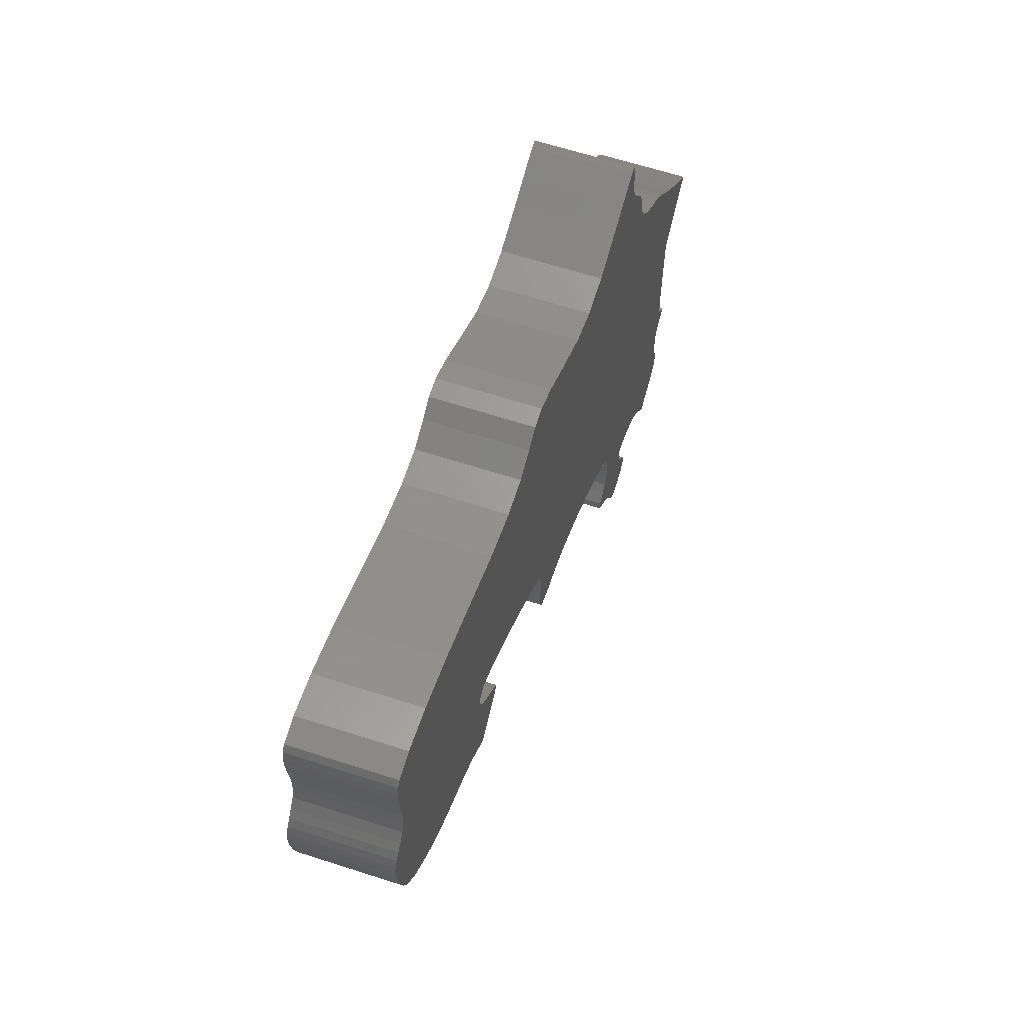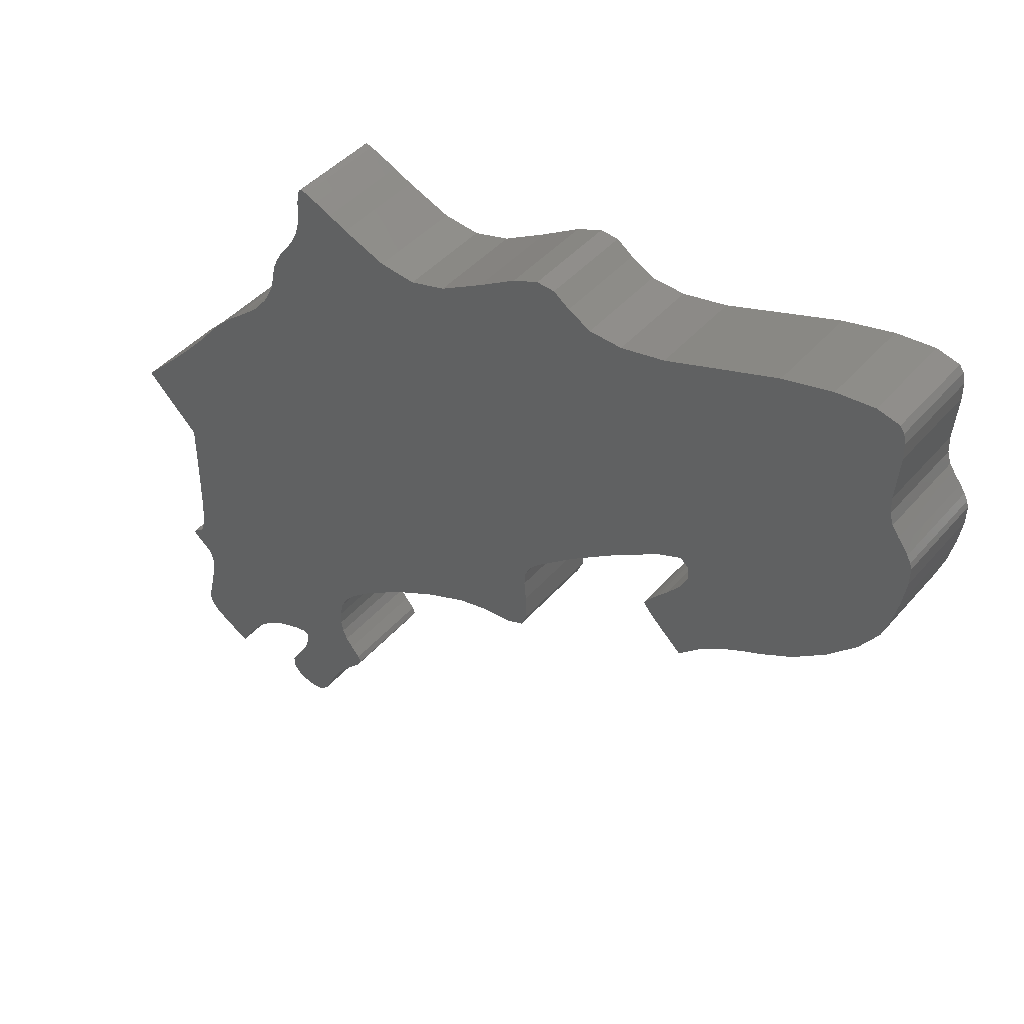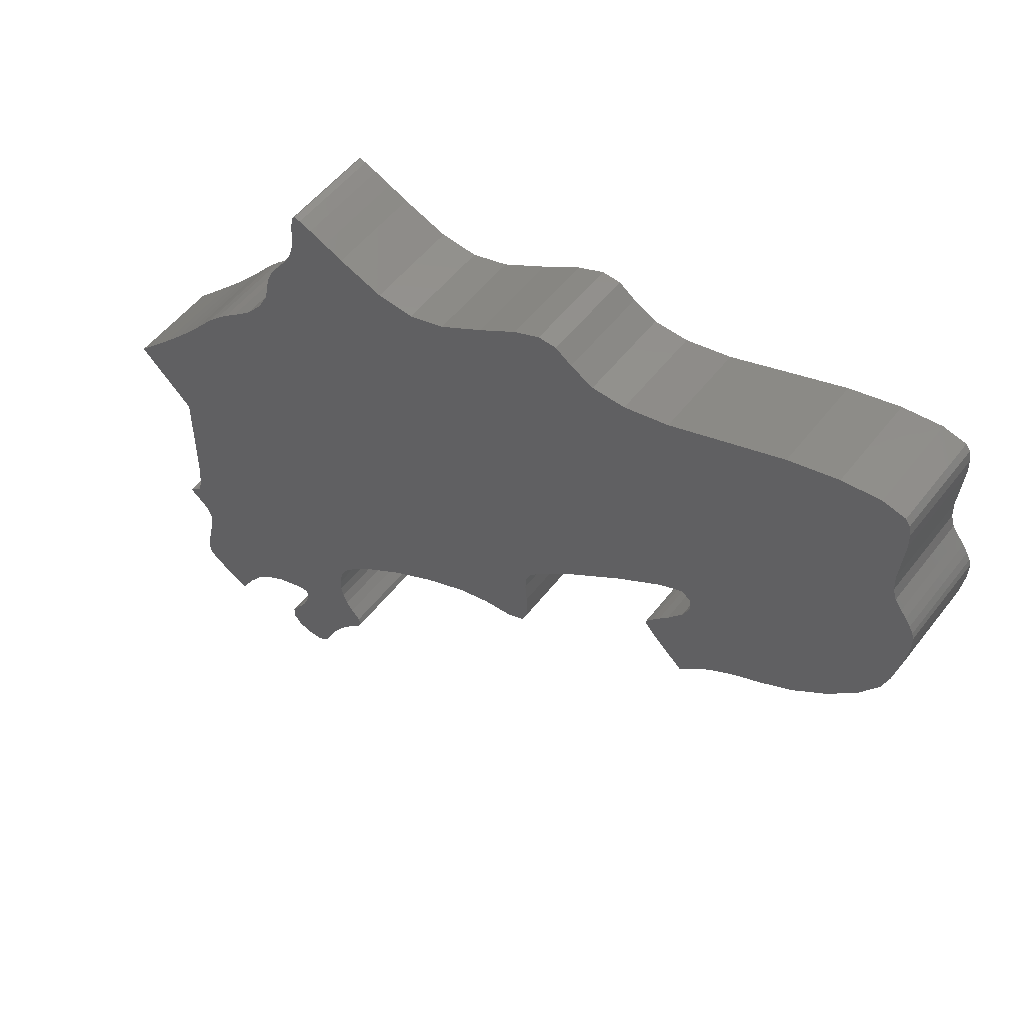
<metadata>
{"format":"stl","ext":"stl","renderer":"f3d","projection":"perspective","resolution":1024,"background":"white","views":[{"elev":63.5,"azim":-71.9,"up":"+Y"},{"elev":43.5,"azim":-142.5,"up":"+Y"},{"elev":52.8,"azim":-143.3,"up":"+Y"}]}
</metadata>
<code>
# stl→obj: 352 verts, 700 faces
v 5.343 -12.13 0
v 5.343 -12.13 3
v 5.208 -11.89 0
v 5.208 -11.89 3
v 5.704 -12.47 0
v 5.704 -12.47 3
v -14.58 4.909 0
v -14.46 5.135 0
v -14.64 4.725 0
v -14.31 5.373 0
v -14.13 5.596 0
v -13.92 5.904 0
v -11.77 9.326 0
v -13.86 7.533 0
v -13.92 8.209 0
v -13.79 6.787 0
v -13.91 8.702 0
v -13.85 9.035 0
v -13.71 9.236 0
v -13.81 6.273 0
v -12.99 9.425 0
v -10.2 8.966 0
v -8.428 8.369 0
v -6.613 7.753 0
v -5.199 7.482 0
v -4.149 7.552 0
v -3.424 7.959 0
v -2.912 8.338 0
v -2.337 8.382 0
v -1.533 8.058 0
v -0.336 7.332 0
v 1.032 6.557 0
v 2.164 6.248 0
v 6.566 6.376 0
v 4.667 6.956 0
v 5.259 7.243 0
v 5.771 7.48 0
v 6.15 7.641 0
v 6.34 7.702 0
v 6.412 7.634 0
v 3.297 6.387 0
v 6.471 7.444 0
v 6.512 7.161 0
v 6.526 6.813 0
v 6.683 5.956 0
v 6.877 5.556 0
v 7.148 5.177 0
v 7.39 4.85 0
v 7.587 4.507 0
v 7.721 4.189 0
v 7.77 3.936 0
v 7.892 3.331 0
v 8.232 2.686 0
v 8.748 2.061 0
v 9.4 1.517 0
v 9.776 1.227 0
v 10.18 0.863 0
v 10.57 0.47 0
v 10.88 0.095 0
v 11.23 -0.333 0
v 11.71 -0.869 0
v 12.24 -1.445 0
v 12.77 -1.993 0
v 13.08 -2.303 0
v 13.39 -2.613 0
v 13.7 -2.922 0
v 14.01 -3.232 0
v 13.79 -3.452 0
v 13.57 -3.672 0
v 13.35 -3.893 0
v 13.13 -4.113 0
v 12.91 -4.333 0
v 12.69 -4.553 0
v 12.47 -4.773 0
v 12.25 -4.993 0
v 12.25 -7.356 0
v 12.26 -8.534 0
v 12.32 -9.28 0
v -7.841 0.653 0
v -7.555 0.893 0
v 12.63 -9.866 0
v 12.81 -9.956 0
v 12.85 -10.06 0
v -5.374 -0.297 0
v 12.74 -10.19 0
v -6.805 0.588 0
v -3.76 -1.432 0
v 12.48 -10.39 0
v 12.18 -10.66 0
v 12.06 -11.03 0
v -2.155 -2.813 0
v 12.13 -11.66 0
v -1.995 -3.146 0
v -1.955 -3.585 0
v 12.38 -12.74 0
v 12.44 -13.1 0
v 4.661 -8.134 0
v 12.37 -13.38 0
v 5.676 -9.079 0
v 12.15 -13.63 0
v 5.889 -9.491 0
v 11.73 -13.91 0
v 5.978 -9.963 0
v 11.53 -14.03 0
v 10.04 -13.12 0
v 11.32 -14.16 0
v 10.47 -13.69 0
v 11.12 -14.28 0
v 10.8 -14.23 0
v 10.91 -14.41 0
v 10.69 -14.05 0
v 8.223 -12.06 0
v 5.982 -10.38 0
v 8.912 -12.3 0
v 9.522 -12.65 0
v -6.605 -1.913 0
v -6.462 -1.744 0
v 3.37 -7.263 0
v 1.931 -6.489 0
v -6.409 -1.65 0
v 6.693 -13.89 0
v 7.362 -14.64 0
v 6.897 -14.3 0
v 5.914 -10.75 0
v 7.687 -12.02 0
v 7.645 -12.17 0
v -6.866 -1.085 0
v -7.156 -0.786 0
v 7.708 -12.48 0
v 5.774 -11.07 0
v -7.635 -0.216 0
v -7.866 0.274 0
v -1.323 -5.667 0
v -2.043 -5.011 0
v -0.371 -5.72 0
v 5.559 -11.36 0
v 8.201 -13.4 0
v 8.45 -13.8 0
v 8.056 -13.22 0
v 8.437 -14.18 0
v 8.184 -14.48 0
v 6.506 -13.52 0
v 7.716 -14.63 0
v 7.104 -14.54 0
v 6.257 -13.13 0
v 5.979 -12.77 0
v 5.284 -11.67 0
v 7.794 -12.73 0
v 7.915 -12.99 0
v 0.599 -5.934 0
v 7.868 -11.99 0
v 5.285 -8.652 0
v -2.009 -4.229 0
v -1.847 -5.461 0
v -6.629 -1.348 0
v -2.46 -2.486 0
v 12.44 -9.692 0
v -6.468 -1.545 0
v -6.816 -2.134 0
v -7.074 -2.383 0
v -7.24 -2.536 0
v -7.406 -2.69 0
v -7.572 -2.844 0
v -7.738 -2.998 0
v -7.899 -2.851 0
v -8.059 -2.704 0
v -8.22 -2.557 0
v -8.38 -2.409 0
v -8.739 -2.137 0
v -9.242 -1.832 0
v -9.822 -1.531 0
v -10.41 -1.271 0
v -11.48 -0.709 0
v -12.54 0.088 0
v -13.45 0.99 0
v -14.06 1.864 0
v -14.29 2.508 0
v -14.5 3.346 0
v -14.63 4.159 0
v 5.284 -11.67 3
v -14.64 4.725 3
v -14.63 4.159 3
v -14.5 3.346 3
v -14.06 1.864 3
v -14.29 2.508 3
v -13.45 0.99 3
v -12.54 0.088 3
v -11.48 -0.709 3
v -10.41 -1.271 3
v -9.822 -1.531 3
v -9.242 -1.832 3
v -8.739 -2.137 3
v -8.38 -2.409 3
v -8.22 -2.557 3
v -8.059 -2.704 3
v -7.899 -2.851 3
v -7.738 -2.998 3
v -7.572 -2.844 3
v -7.406 -2.69 3
v -7.24 -2.536 3
v -7.074 -2.383 3
v -6.816 -2.134 3
v -6.605 -1.913 3
v -6.462 -1.744 3
v -6.409 -1.65 3
v -6.468 -1.545 3
v -6.629 -1.348 3
v -6.866 -1.085 3
v -7.156 -0.786 3
v -7.635 -0.216 3
v -7.866 0.274 3
v -7.841 0.653 3
v -7.555 0.893 3
v -6.805 0.588 3
v 12.32 -9.28 3
v 12.06 -11.03 3
v -5.374 -0.297 3
v 12.38 -12.74 3
v -3.76 -1.432 3
v 4.661 -8.134 3
v -2.46 -2.486 3
v 1.931 -6.489 3
v -2.155 -2.813 3
v -0.371 -5.72 3
v -1.995 -3.146 3
v -1.323 -5.667 3
v -1.955 -3.585 3
v -2.043 -5.011 3
v -2.009 -4.229 3
v -1.847 -5.461 3
v 0.599 -5.934 3
v 3.37 -7.263 3
v 12.15 -13.63 3
v 11.73 -13.91 3
v 5.285 -8.652 3
v 8.912 -12.3 3
v 5.676 -9.079 3
v 8.437 -14.18 3
v 5.889 -9.491 3
v 6.897 -14.3 3
v 5.978 -9.963 3
v 6.257 -13.13 3
v 5.982 -10.38 3
v 5.914 -10.75 3
v 5.774 -11.07 3
v 5.559 -11.36 3
v 5.979 -12.77 3
v 6.506 -13.52 3
v 6.693 -13.89 3
v 7.104 -14.54 3
v 7.362 -14.64 3
v 7.716 -14.63 3
v 8.184 -14.48 3
v 7.915 -12.99 3
v 8.45 -13.8 3
v 8.201 -13.4 3
v 12.63 -9.866 3
v 12.44 -9.692 3
v 8.056 -13.22 3
v 4.667 6.956 3
v 3.297 6.387 3
v 6.526 6.813 3
v 7.645 -12.17 3
v 7.708 -12.48 3
v 7.687 -12.02 3
v 7.868 -11.99 3
v 8.223 -12.06 3
v 9.522 -12.65 3
v 10.04 -13.12 3
v 11.32 -14.16 3
v 11.12 -14.28 3
v 10.47 -13.69 3
v 10.69 -14.05 3
v 10.91 -14.41 3
v 10.8 -14.23 3
v 11.53 -14.03 3
v 12.37 -13.38 3
v 12.44 -13.1 3
v 12.13 -11.66 3
v 12.18 -10.66 3
v 12.48 -10.39 3
v 12.74 -10.19 3
v 12.85 -10.06 3
v -2.912 8.338 3
v -3.424 7.959 3
v -2.337 8.382 3
v 12.81 -9.956 3
v 6.15 7.641 3
v 5.771 7.48 3
v 6.412 7.634 3
v 12.26 -8.534 3
v 12.25 -7.356 3
v 12.25 -4.993 3
v 12.47 -4.773 3
v 12.69 -4.553 3
v 12.91 -4.333 3
v 13.13 -4.113 3
v 13.35 -3.893 3
v 13.57 -3.672 3
v 13.79 -3.452 3
v 14.01 -3.232 3
v 13.7 -2.922 3
v 13.39 -2.613 3
v 13.08 -2.303 3
v 12.77 -1.993 3
v 12.24 -1.445 3
v 11.71 -0.869 3
v 11.23 -0.333 3
v 10.88 0.095 3
v 10.57 0.47 3
v 10.18 0.863 3
v 9.776 1.227 3
v 9.4 1.517 3
v 8.748 2.061 3
v 8.232 2.686 3
v 7.892 3.331 3
v 7.77 3.936 3
v 7.721 4.189 3
v 7.587 4.507 3
v 7.39 4.85 3
v 7.148 5.177 3
v 6.877 5.556 3
v 6.683 5.956 3
v 6.566 6.376 3
v 2.164 6.248 3
v 1.032 6.557 3
v 6.512 7.161 3
v 5.259 7.243 3
v 6.471 7.444 3
v -13.91 8.702 3
v -13.71 9.236 3
v -13.85 9.035 3
v 6.34 7.702 3
v -1.533 8.058 3
v -0.336 7.332 3
v -4.149 7.552 3
v -13.92 8.209 3
v -5.199 7.482 3
v -6.613 7.753 3
v -8.428 8.369 3
v -10.2 8.966 3
v -11.77 9.326 3
v -13.92 5.904 3
v -14.13 5.596 3
v -14.31 5.373 3
v -13.86 7.533 3
v -13.79 6.787 3
v -12.99 9.425 3
v -13.81 6.273 3
v -14.46 5.135 3
v -14.58 4.909 3
v 7.794 -12.73 3
f 1 2 3
f 3 2 4
f 1 5 6
f 2 1 6
f 7 8 9
f 9 8 10
f 9 10 11
f 9 11 12
f 12 13 9
f 14 15 16
f 16 15 17
f 16 17 18
f 16 18 19
f 16 19 20
f 20 19 21
f 20 21 13
f 20 13 12
f 9 13 22
f 9 22 23
f 9 23 24
f 9 24 25
f 25 26 9
f 27 28 29
f 27 29 26
f 26 29 30
f 26 30 9
f 9 30 31
f 9 31 32
f 32 33 9
f 33 34 9
f 35 36 37
f 35 37 38
f 38 39 35
f 35 39 40
f 35 40 41
f 41 40 42
f 41 42 43
f 41 43 44
f 41 44 34
f 41 34 33
f 34 45 9
f 45 46 9
f 46 47 9
f 47 48 9
f 48 49 9
f 9 49 50
f 9 50 51
f 9 51 52
f 52 53 9
f 53 54 9
f 54 55 9
f 55 56 9
f 9 56 57
f 9 57 58
f 9 58 59
f 9 59 60
f 60 61 9
f 61 62 9
f 62 63 9
f 63 64 9
f 64 65 9
f 65 66 9
f 9 66 67
f 9 67 68
f 9 68 69
f 69 70 9
f 9 70 71
f 9 71 72
f 9 72 73
f 9 73 74
f 9 74 75
f 75 76 9
f 76 77 9
f 77 78 9
f 79 9 80
f 81 82 83
f 84 83 85
f 86 81 83
f 87 88 89
f 84 88 87
f 87 89 90
f 91 92 93
f 94 95 96
f 97 96 98
f 99 98 100
f 101 100 102
f 103 102 104
f 105 104 106
f 107 106 108
f 109 108 110
f 111 108 109
f 112 113 114
f 105 106 107
f 115 104 105
f 103 104 115
f 116 9 117
f 94 118 119
f 117 9 120
f 121 122 123
f 124 125 126
f 127 9 128
f 124 129 130
f 131 9 132
f 133 134 135
f 136 137 138
f 130 139 137
f 3 140 141
f 142 141 143
f 121 143 122
f 123 122 144
f 142 143 121
f 145 141 142
f 3 141 1
f 146 141 145
f 5 141 146
f 1 141 5
f 136 140 147
f 147 140 3
f 136 138 140
f 130 137 136
f 130 148 149
f 129 148 130
f 94 119 150
f 113 112 151
f 103 114 113
f 101 102 103
f 99 100 101
f 152 98 99
f 97 98 152
f 118 96 97
f 80 9 86
f 94 96 118
f 135 153 150
f 134 133 154
f 130 149 139
f 155 9 127
f 153 135 134
f 93 95 94
f 92 95 93
f 87 90 156
f 90 92 91
f 90 91 156
f 86 83 84
f 84 85 88
f 86 157 81
f 78 157 86
f 78 86 9
f 132 9 79
f 128 9 131
f 103 115 114
f 113 125 124
f 113 151 125
f 155 158 9
f 124 126 129
f 94 150 153
f 159 9 116
f 160 9 159
f 9 160 161
f 161 162 9
f 162 163 9
f 9 163 164
f 9 164 165
f 9 165 166
f 9 166 167
f 9 167 168
f 9 168 169
f 169 170 9
f 170 171 9
f 171 172 9
f 9 172 173
f 9 173 174
f 9 174 175
f 9 175 176
f 9 176 177
f 9 177 178
f 9 178 179
f 107 108 111
f 120 9 158
f 4 180 3
f 3 180 147
f 181 182 183
f 184 181 185
f 185 181 183
f 186 181 184
f 187 181 186
f 188 181 187
f 189 181 188
f 190 181 189
f 191 181 190
f 192 181 191
f 193 181 192
f 194 181 193
f 195 181 194
f 196 181 195
f 197 181 196
f 198 181 197
f 199 181 198
f 200 181 199
f 201 181 200
f 202 181 201
f 203 181 202
f 204 181 203
f 205 181 204
f 206 181 205
f 207 181 206
f 208 181 207
f 209 181 208
f 210 181 209
f 211 181 210
f 212 181 211
f 213 181 212
f 214 181 213
f 215 181 214
f 216 214 217
f 218 217 219
f 220 219 221
f 222 221 223
f 224 223 225
f 226 225 227
f 228 227 229
f 230 227 228
f 226 227 230
f 224 225 226
f 231 223 224
f 222 223 231
f 232 221 222
f 220 221 232
f 233 219 220
f 234 220 235
f 236 235 237
f 238 237 239
f 240 239 241
f 242 241 243
f 6 243 244
f 2 244 245
f 4 245 246
f 4 246 180
f 2 245 4
f 6 244 2
f 247 243 6
f 242 243 247
f 248 241 242
f 249 241 248
f 240 241 249
f 250 239 240
f 251 239 250
f 252 239 251
f 253 239 252
f 238 239 253
f 254 237 238
f 255 256 238
f 257 258 214
f 256 259 238
f 259 254 238
f 260 261 262
f 263 237 264
f 265 237 263
f 266 237 265
f 267 237 266
f 236 237 267
f 268 235 236
f 269 235 268
f 270 235 269
f 271 269 272
f 271 272 273
f 274 273 275
f 271 273 274
f 270 269 271
f 276 235 270
f 234 235 276
f 233 220 234
f 277 219 233
f 278 219 277
f 218 219 278
f 279 217 218
f 216 217 279
f 280 214 216
f 281 214 280
f 282 214 281
f 283 214 282
f 257 214 283
f 284 285 286
f 287 257 283
f 288 289 290
f 215 214 258
f 291 181 215
f 292 181 291
f 293 181 292
f 294 181 293
f 295 181 294
f 296 181 295
f 297 181 296
f 298 181 297
f 299 181 298
f 300 181 299
f 301 181 300
f 302 181 301
f 303 181 302
f 304 181 303
f 305 181 304
f 306 181 305
f 307 181 306
f 308 181 307
f 309 181 308
f 310 181 309
f 311 181 310
f 312 181 311
f 313 181 312
f 314 181 313
f 315 181 314
f 316 181 315
f 317 181 316
f 318 181 317
f 319 181 318
f 320 181 319
f 321 181 320
f 322 181 321
f 323 181 322
f 324 181 323
f 325 181 324
f 325 326 181
f 260 262 327
f 289 328 329
f 330 331 332
f 333 288 290
f 290 289 329
f 329 328 327
f 328 260 327
f 262 261 324
f 261 325 324
f 334 181 335
f 336 181 334
f 330 337 331
f 286 285 334
f 285 336 334
f 338 339 181
f 336 338 181
f 340 181 339
f 341 181 340
f 342 181 341
f 343 181 342
f 344 345 181
f 346 347 348
f 331 337 348
f 337 346 348
f 348 347 342
f 347 349 342
f 349 343 342
f 344 181 343
f 350 351 181
f 350 181 345
f 254 352 237
f 352 264 237
f 326 335 181
f 146 247 5
f 5 247 6
f 181 351 9
f 9 351 7
f 179 182 9
f 9 182 181
f 178 183 179
f 179 183 182
f 177 185 178
f 178 185 183
f 176 184 177
f 177 184 185
f 175 186 176
f 176 186 184
f 175 174 187
f 186 175 187
f 174 173 188
f 187 174 188
f 173 172 189
f 188 173 189
f 172 171 190
f 189 172 190
f 171 170 191
f 190 171 191
f 170 169 192
f 191 170 192
f 169 168 193
f 192 169 193
f 168 167 194
f 193 168 194
f 167 166 195
f 194 167 195
f 166 165 196
f 195 166 196
f 165 164 197
f 196 165 197
f 164 163 198
f 197 164 198
f 163 162 199
f 198 163 199
f 162 161 200
f 199 162 200
f 161 160 201
f 200 161 201
f 160 159 202
f 201 160 202
f 159 116 203
f 202 159 203
f 116 117 204
f 203 116 204
f 117 120 205
f 204 117 205
f 158 206 205
f 120 158 205
f 155 207 206
f 158 155 206
f 127 208 207
f 155 127 207
f 128 209 208
f 127 128 208
f 131 210 209
f 128 131 209
f 132 211 210
f 131 132 210
f 132 79 212
f 211 132 212
f 79 80 213
f 212 79 213
f 80 86 214
f 213 80 214
f 86 84 217
f 214 86 217
f 84 87 219
f 217 84 219
f 87 156 221
f 219 87 221
f 91 223 156
f 156 223 221
f 93 225 91
f 91 225 223
f 94 227 93
f 93 227 225
f 229 227 153
f 153 227 94
f 228 229 134
f 134 229 153
f 154 230 134
f 134 230 228
f 154 133 226
f 230 154 226
f 133 135 224
f 226 133 224
f 135 150 231
f 224 135 231
f 150 119 222
f 231 150 222
f 119 118 232
f 222 119 232
f 118 97 220
f 232 118 220
f 97 152 235
f 220 97 235
f 99 237 152
f 152 237 235
f 101 239 99
f 99 239 237
f 103 241 101
f 101 241 239
f 113 243 103
f 103 243 241
f 244 243 124
f 124 243 113
f 245 244 130
f 130 244 124
f 246 245 136
f 136 245 130
f 180 246 147
f 147 246 136
f 145 242 146
f 146 242 247
f 142 248 145
f 145 248 242
f 121 249 142
f 142 249 248
f 123 240 121
f 121 240 249
f 144 250 123
f 123 250 240
f 144 122 251
f 250 144 251
f 122 143 252
f 251 122 252
f 143 141 253
f 252 143 253
f 141 140 238
f 253 141 238
f 140 138 255
f 238 140 255
f 137 256 255
f 138 137 255
f 139 259 256
f 137 139 256
f 149 254 259
f 139 149 259
f 148 352 254
f 149 148 254
f 129 264 352
f 148 129 352
f 126 263 264
f 129 126 264
f 126 125 265
f 263 126 265
f 125 151 266
f 265 125 266
f 151 112 267
f 266 151 267
f 112 114 236
f 267 112 236
f 114 115 268
f 236 114 268
f 115 105 269
f 268 115 269
f 107 272 105
f 105 272 269
f 111 273 107
f 107 273 272
f 109 275 111
f 111 275 273
f 110 274 109
f 109 274 275
f 110 108 271
f 274 110 271
f 108 106 270
f 271 108 270
f 106 104 276
f 270 106 276
f 104 102 234
f 276 104 234
f 102 100 233
f 234 102 233
f 100 98 277
f 233 100 277
f 98 96 278
f 277 98 278
f 95 218 278
f 96 95 278
f 92 279 218
f 95 92 218
f 90 216 279
f 92 90 279
f 90 89 280
f 216 90 280
f 89 88 281
f 280 89 281
f 88 85 282
f 281 88 282
f 85 83 283
f 282 85 283
f 82 287 283
f 83 82 283
f 257 287 81
f 81 287 82
f 258 257 157
f 157 257 81
f 78 215 258
f 157 78 258
f 77 291 215
f 78 77 215
f 76 292 291
f 77 76 291
f 76 75 293
f 292 76 293
f 75 74 294
f 293 75 294
f 74 73 295
f 294 74 295
f 73 72 296
f 295 73 296
f 72 71 297
f 296 72 297
f 71 70 298
f 297 71 298
f 70 69 299
f 298 70 299
f 69 68 300
f 299 69 300
f 68 67 301
f 300 68 301
f 66 302 301
f 67 66 301
f 303 302 65
f 65 302 66
f 64 304 303
f 65 64 303
f 63 305 304
f 64 63 304
f 62 306 305
f 63 62 305
f 61 307 306
f 62 61 306
f 60 308 307
f 61 60 307
f 59 309 308
f 60 59 308
f 58 310 309
f 59 58 309
f 57 311 310
f 58 57 310
f 312 311 56
f 56 311 57
f 313 312 55
f 55 312 56
f 314 313 54
f 54 313 55
f 53 315 314
f 54 53 314
f 52 316 315
f 53 52 315
f 51 317 316
f 52 51 316
f 50 318 317
f 51 50 317
f 49 319 318
f 50 49 318
f 48 320 319
f 49 48 319
f 47 321 320
f 48 47 320
f 46 322 321
f 47 46 321
f 45 323 322
f 46 45 322
f 34 324 323
f 45 34 323
f 44 262 324
f 34 44 324
f 43 327 262
f 44 43 262
f 42 329 327
f 43 42 327
f 40 290 329
f 42 40 329
f 333 290 39
f 39 290 40
f 288 333 38
f 38 333 39
f 289 288 37
f 37 288 38
f 328 289 36
f 36 289 37
f 260 328 35
f 35 328 36
f 261 260 41
f 41 260 35
f 325 261 33
f 33 261 41
f 326 325 32
f 32 325 33
f 335 326 31
f 31 326 32
f 334 335 30
f 30 335 31
f 286 334 29
f 29 334 30
f 284 286 28
f 28 286 29
f 285 284 27
f 27 284 28
f 336 285 26
f 26 285 27
f 338 336 25
f 25 336 26
f 339 338 24
f 24 338 25
f 340 339 23
f 23 339 24
f 341 340 22
f 22 340 23
f 342 341 13
f 13 341 22
f 348 342 21
f 21 342 13
f 331 348 19
f 19 348 21
f 332 331 18
f 18 331 19
f 330 332 17
f 17 332 18
f 337 330 15
f 15 330 17
f 14 346 15
f 15 346 337
f 16 347 14
f 14 347 346
f 349 347 20
f 20 347 16
f 343 349 12
f 12 349 20
f 344 343 11
f 11 343 12
f 345 344 10
f 10 344 11
f 350 345 8
f 8 345 10
f 351 350 7
f 7 350 8

</code>
